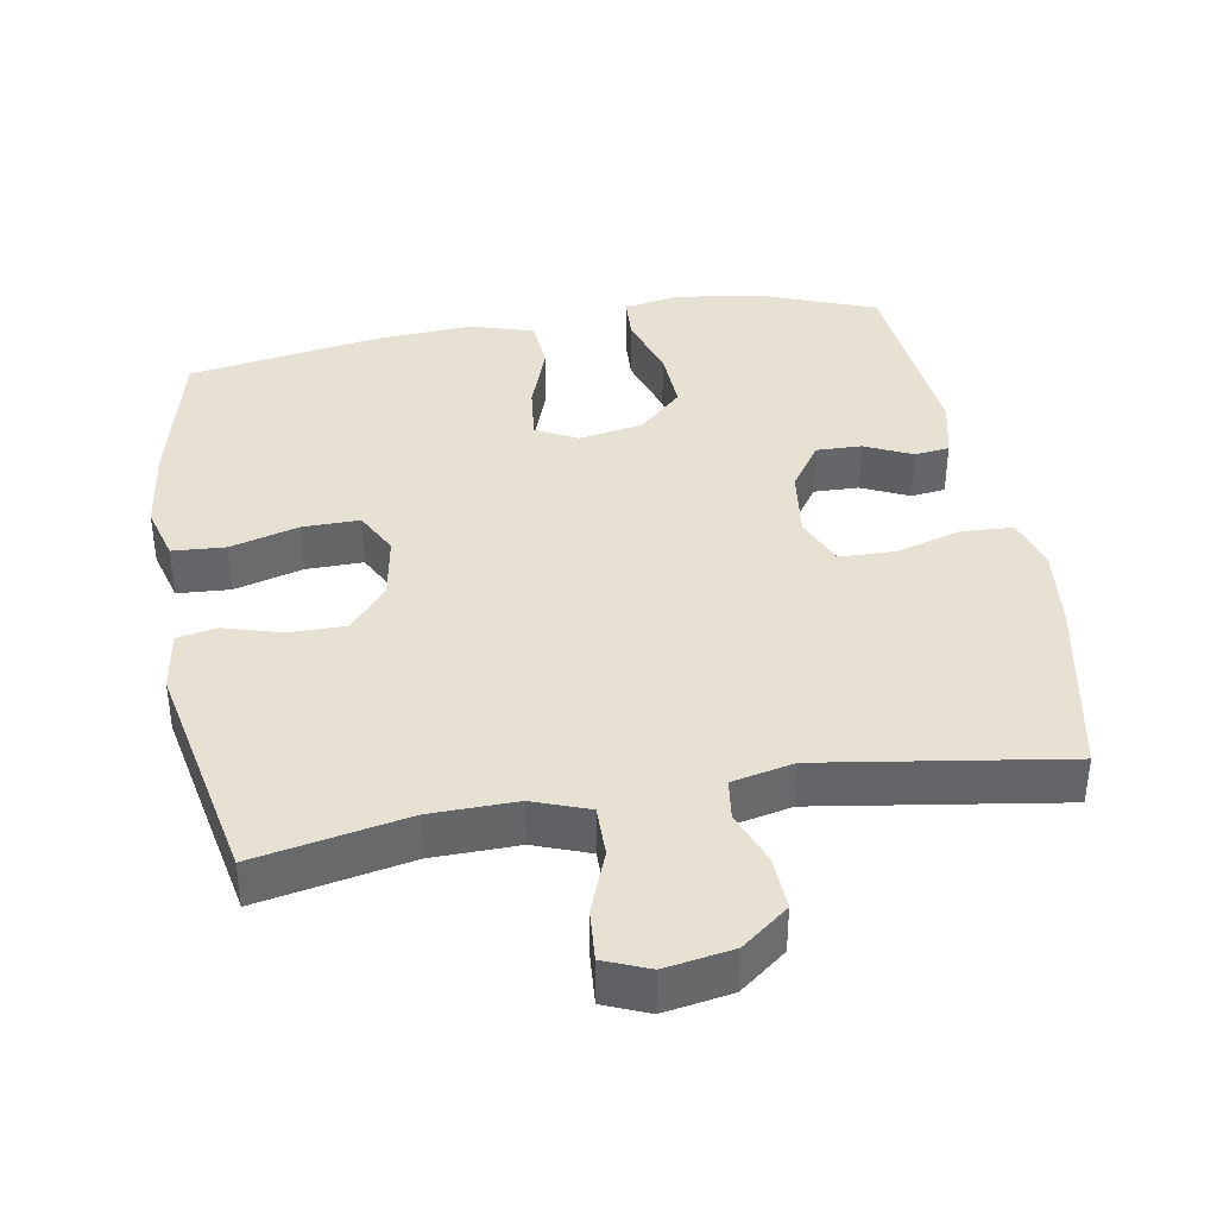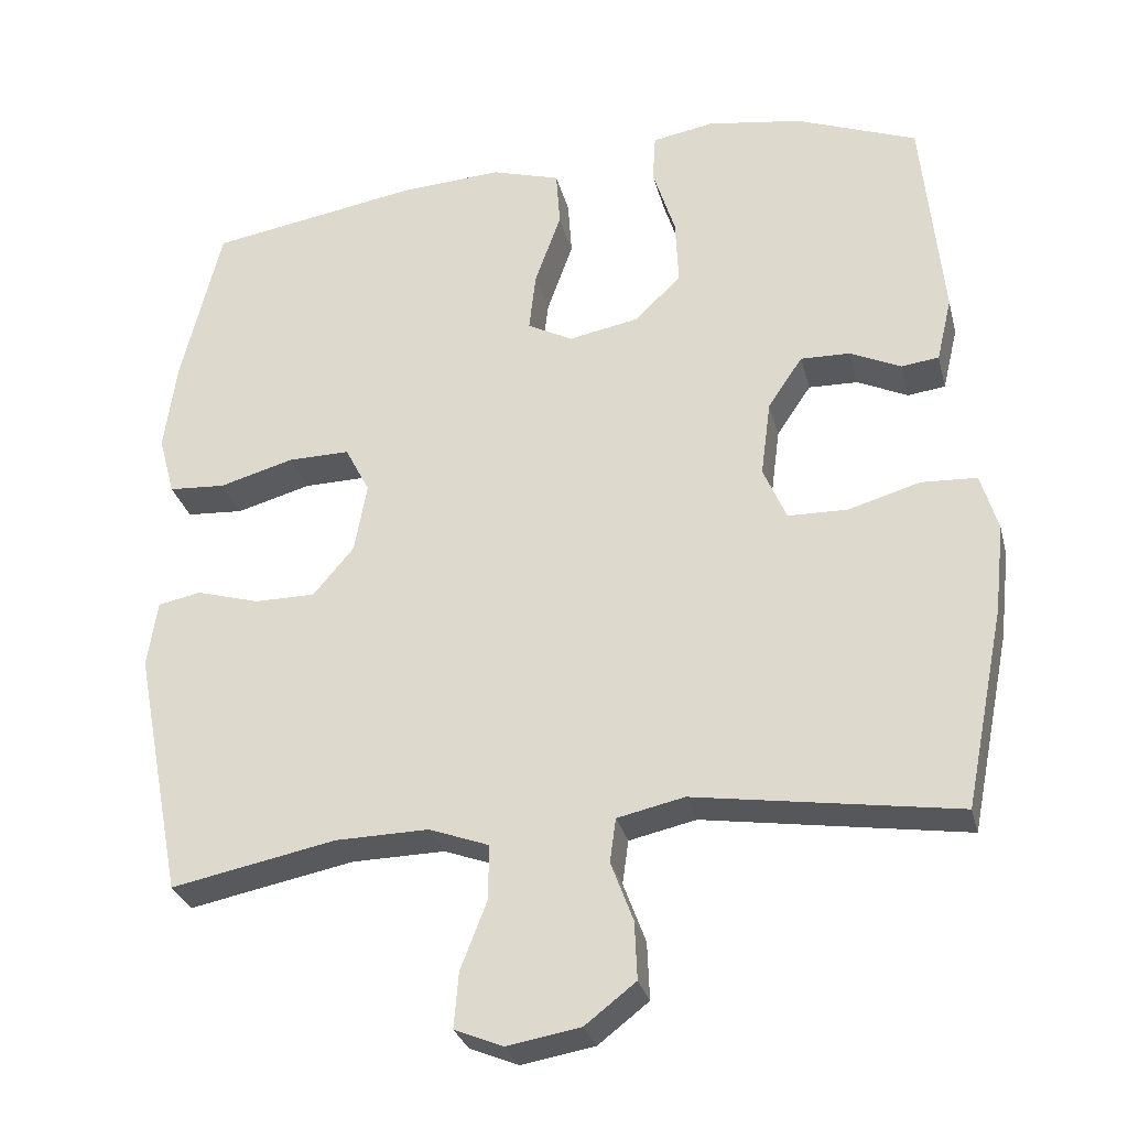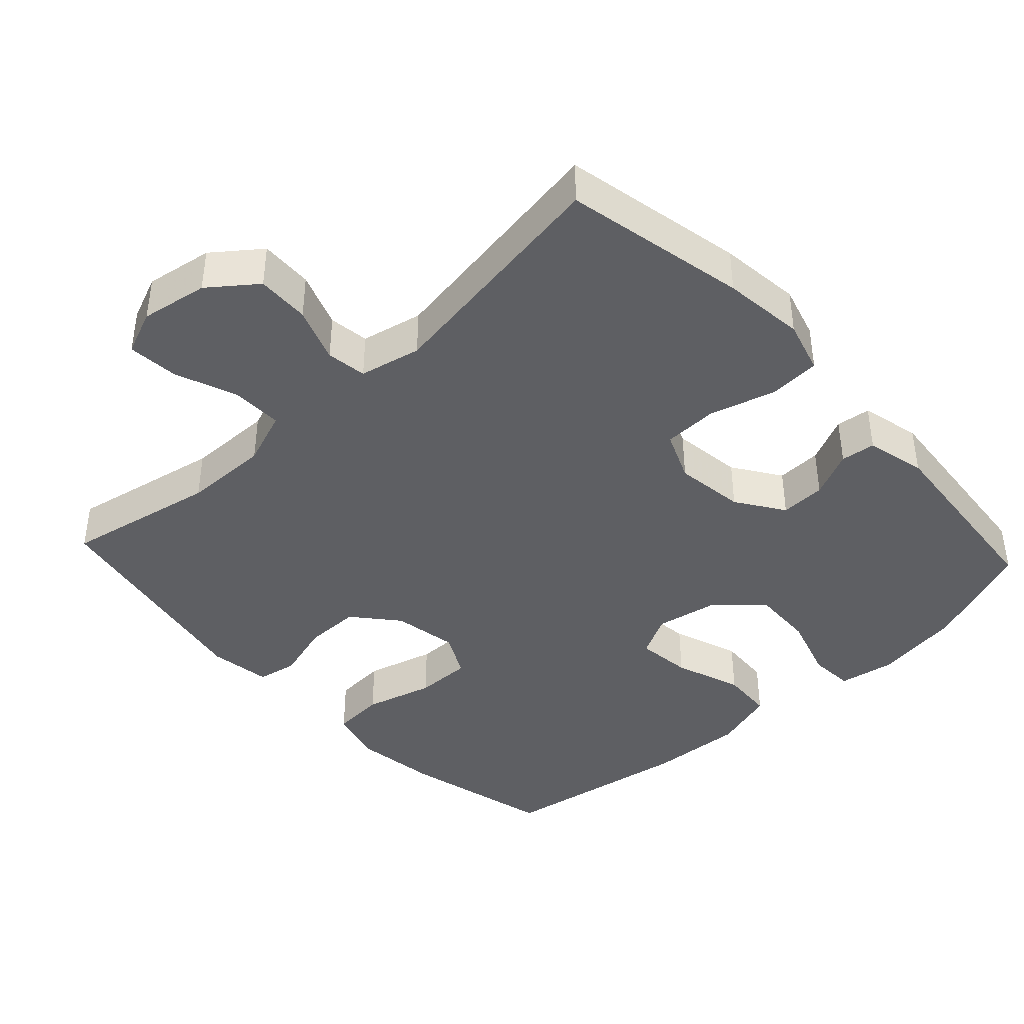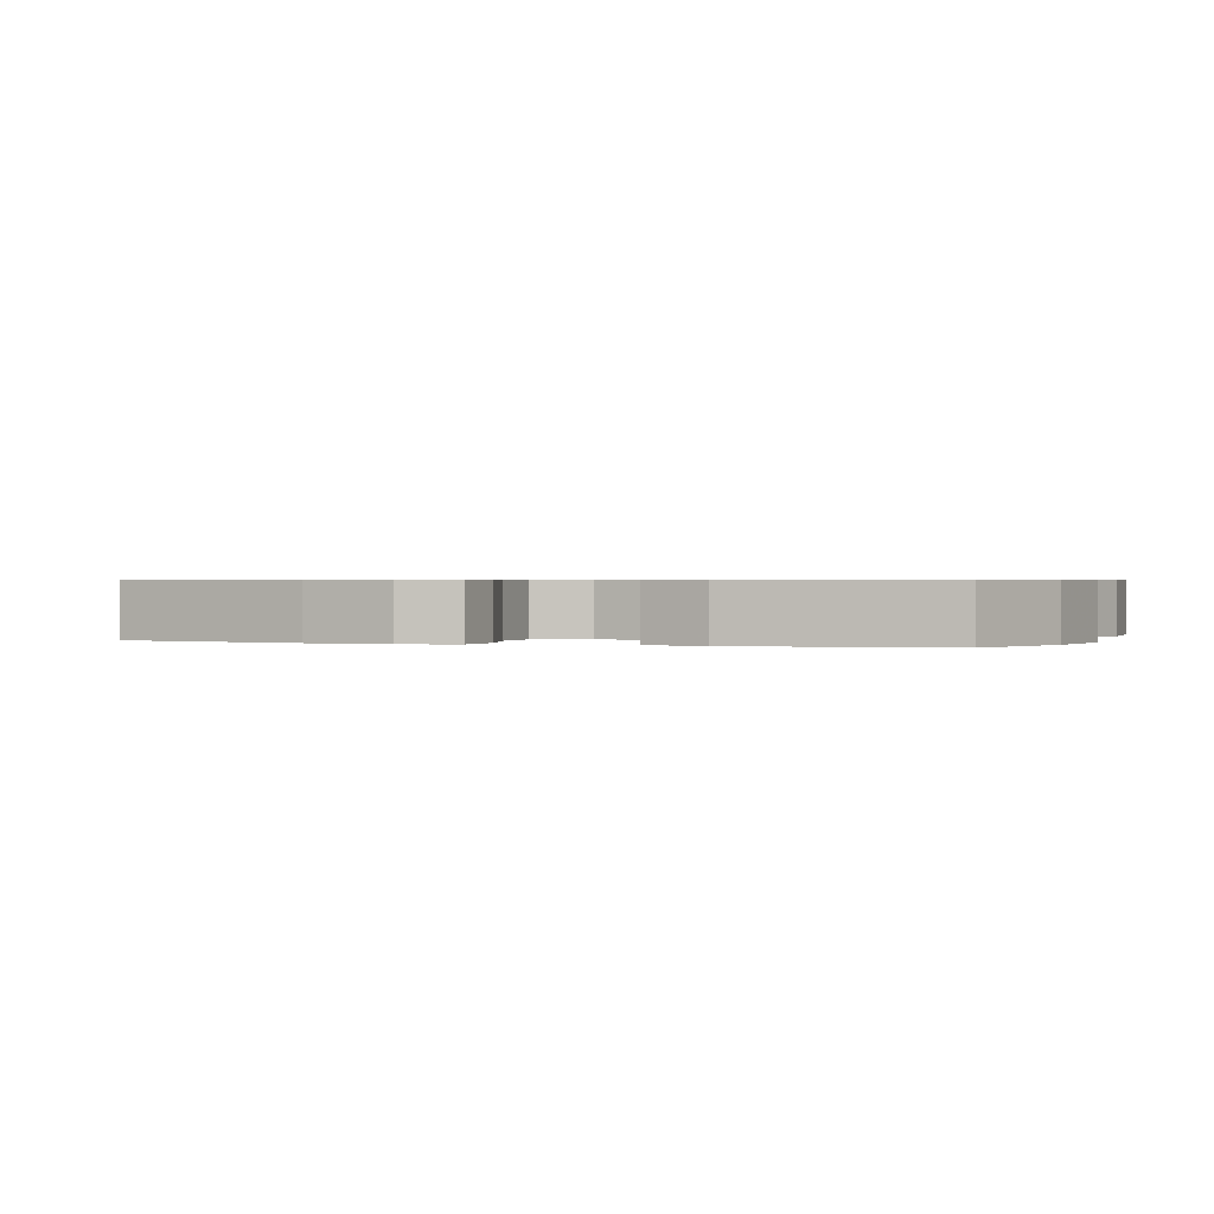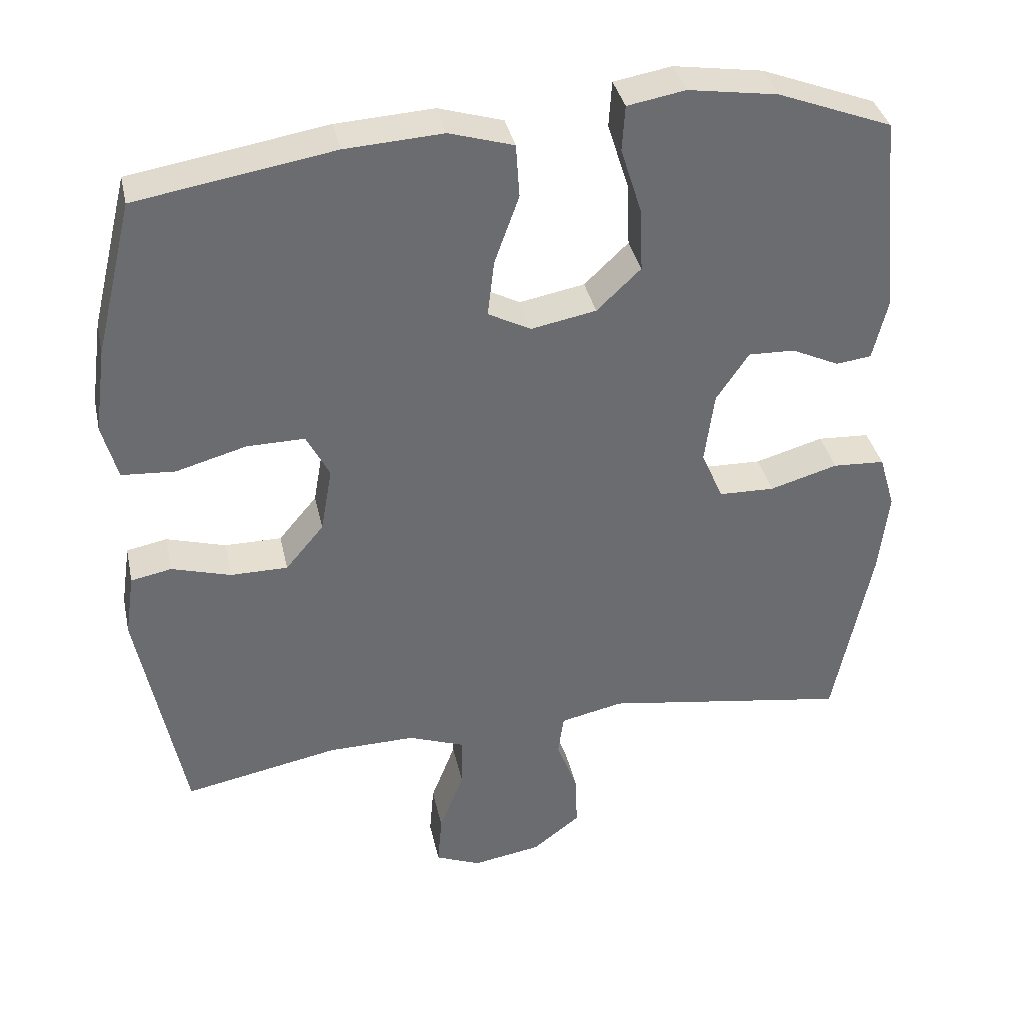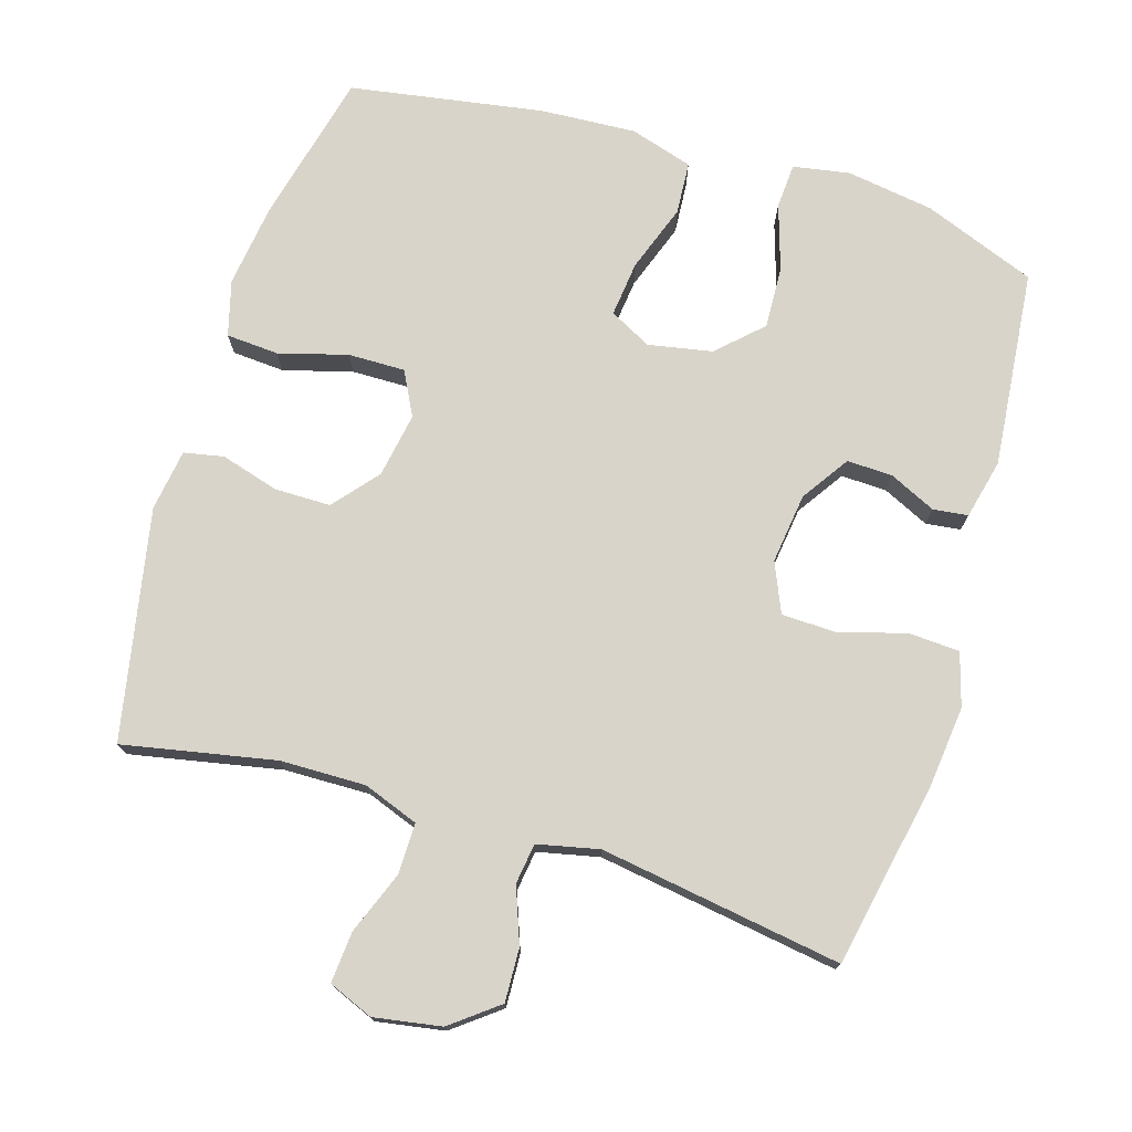
<metadata>
{"format":"obj","ext":"obj","renderer":"f3d","projection":"perspective","resolution":1024,"background":"white","views":[{"elev":38.8,"azim":170.0,"up":"+Y"},{"elev":-29.6,"azim":-166.2,"up":"+Z"},{"elev":-41.4,"azim":-137.1,"up":"+Y"},{"elev":0.6,"azim":-70.3,"up":"+Y"},{"elev":36.7,"azim":167.9,"up":"+Z"},{"elev":74.9,"azim":-163.1,"up":"+Y"}]}
</metadata>
<code>
v 0.5 0.07 0.5
v 0.552 0.07 0.287
v 0.568 0.07 0.169
v 0.547 0.07 0.091
v 0.473 0.07 0.086
v 0.376 0.07 0.113
v 0.296 0.07 0.114
v 0.264 0.07 0.052
v 0.28 0.07 -0.039
v 0.333 0.07 -0.102
v 0.412 0.07 -0.102
v 0.494 0.07 -0.078
v 0.55 0.07 -0.089
v 0.563 0.07 -0.176
v 0.5 0.07 -0.5
v 0.286 0.07 -0.458
v 0.165 0.07 -0.456
v 0.087 0.07 -0.485
v 0.088 0.07 -0.557
v 0.122 0.07 -0.645
v 0.128 0.07 -0.717
v 0.065 0.07 -0.743
v -0.03 0.07 -0.727
v -0.096 0.07 -0.676
v -0.093 0.07 -0.601
v -0.064 0.07 -0.523
v -0.072 0.07 -0.466
v -0.159 0.07 -0.447
v -0.5 0.07 -0.5
v -0.552 0.07 -0.241
v -0.565 0.07 -0.125
v -0.543 0.07 -0.05
v -0.471 0.07 -0.046
v -0.377 0.07 -0.073
v -0.3 0.07 -0.071
v -0.27 0.07 -0.001
v -0.283 0.07 0.098
v -0.328 0.07 0.165
v -0.392 0.07 0.163
v -0.458 0.07 0.132
v -0.507 0.07 0.138
v -0.527 0.07 0.222
v -0.5 0.07 0.5
v -0.342 0.07 0.561
v -0.219 0.07 0.58
v -0.139 0.07 0.566
v -0.135 0.07 0.503
v -0.164 0.07 0.411
v -0.168 0.07 0.323
v -0.107 0.07 0.265
v -0.017 0.07 0.248
v 0.042 0.07 0.279
v 0.033 0.07 0.357
v -0.001 0.07 0.452
v 0.004 0.07 0.526
v 0.093 0.07 0.553
v 0.228 0.07 0.545
v 0.5 0 0.5
v 0.552 0 0.287
v 0.568 0 0.169
v 0.547 0 0.091
v 0.473 0 0.086
v 0.376 0 0.113
v 0.296 0 0.114
v 0.264 0 0.052
v 0.28 0 -0.039
v 0.333 0 -0.102
v 0.412 0 -0.102
v 0.494 0 -0.078
v 0.55 0 -0.089
v 0.563 0 -0.176
v 0.5 0 -0.5
v 0.286 0 -0.458
v 0.165 0 -0.456
v 0.087 0 -0.485
v 0.088 0 -0.557
v 0.122 0 -0.645
v 0.128 0 -0.717
v 0.065 0 -0.743
v -0.03 0 -0.727
v -0.096 0 -0.676
v -0.093 0 -0.601
v -0.064 0 -0.523
v -0.072 0 -0.466
v -0.159 0 -0.447
v -0.5 0 -0.5
v -0.552 0 -0.241
v -0.565 0 -0.125
v -0.543 0 -0.05
v -0.471 0 -0.046
v -0.377 0 -0.073
v -0.3 0 -0.071
v -0.27 0 -0.001
v -0.283 0 0.098
v -0.328 0 0.165
v -0.392 0 0.163
v -0.458 0 0.132
v -0.507 0 0.138
v -0.527 0 0.222
v -0.5 0 0.5
v -0.342 0 0.561
v -0.219 0 0.58
v -0.139 0 0.566
v -0.135 0 0.503
v -0.164 0 0.411
v -0.168 0 0.323
v -0.107 0 0.265
v -0.017 0 0.248
v 0.042 0 0.279
v 0.033 0 0.357
v -0.001 0 0.452
v 0.004 0 0.526
v 0.093 0 0.553
v 0.228 0 0.545
f 4 5 6
f 3 4 6
f 2 3 6
f 1 2 6
f 57 1 6
f 56 57 6
f 55 56 6
f 54 55 6
f 53 54 6
f 52 53 6 7
f 51 52 7 8
f 50 51 8 9
f 46 47 48
f 45 46 48
f 44 45 48
f 43 44 48
f 42 43 48
f 41 42 48
f 40 41 48
f 39 40 48
f 38 39 48 49
f 37 38 49 50
f 32 33 34
f 31 32 34
f 30 31 34
f 29 30 34
f 28 29 34
f 27 28 34 35
f 24 25 26
f 23 24 26
f 22 23 26
f 21 22 26
f 20 21 26
f 19 20 26
f 18 19 26 27
f 27 35 36
f 18 27 36
f 17 18 36
f 14 15 16
f 13 14 16
f 12 13 16
f 11 12 16
f 10 11 16 17
f 36 37 50
f 17 36 50
f 10 17 50
f 9 10 50
f 63 62 61
f 63 61 60
f 63 60 59
f 63 59 58
f 63 58 114
f 63 114 113
f 63 113 112
f 63 112 111
f 63 111 110
f 64 63 110 109
f 65 64 109 108
f 66 65 108 107
f 105 104 103
f 105 103 102
f 105 102 101
f 105 101 100
f 105 100 99
f 105 99 98
f 105 98 97
f 105 97 96
f 106 105 96 95
f 107 106 95 94
f 91 90 89
f 91 89 88
f 91 88 87
f 91 87 86
f 91 86 85
f 92 91 85 84
f 83 82 81
f 83 81 80
f 83 80 79
f 83 79 78
f 83 78 77
f 83 77 76
f 84 83 76 75
f 93 92 84
f 93 84 75
f 93 75 74
f 73 72 71
f 73 71 70
f 73 70 69
f 73 69 68
f 74 73 68 67
f 107 94 93
f 107 93 74
f 107 74 67
f 107 67 66
f 1 58 59 2
f 2 59 60 3
f 3 60 61 4
f 4 61 62 5
f 5 62 63 6
f 6 63 64 7
f 7 64 65 8
f 8 65 66 9
f 9 66 67 10
f 10 67 68 11
f 11 68 69 12
f 12 69 70 13
f 13 70 71 14
f 14 71 72 15
f 15 72 73 16
f 16 73 74 17
f 17 74 75 18
f 18 75 76 19
f 19 76 77 20
f 20 77 78 21
f 21 78 79 22
f 22 79 80 23
f 23 80 81 24
f 24 81 82 25
f 25 82 83 26
f 26 83 84 27
f 27 84 85 28
f 28 85 86 29
f 29 86 87 30
f 30 87 88 31
f 31 88 89 32
f 32 89 90 33
f 33 90 91 34
f 34 91 92 35
f 35 92 93 36
f 36 93 94 37
f 37 94 95 38
f 38 95 96 39
f 39 96 97 40
f 40 97 98 41
f 41 98 99 42
f 42 99 100 43
f 43 100 101 44
f 44 101 102 45
f 45 102 103 46
f 46 103 104 47
f 47 104 105 48
f 48 105 106 49
f 49 106 107 50
f 50 107 108 51
f 51 108 109 52
f 52 109 110 53
f 53 110 111 54
f 54 111 112 55
f 55 112 113 56
f 56 113 114 57
f 57 114 58 1

</code>
